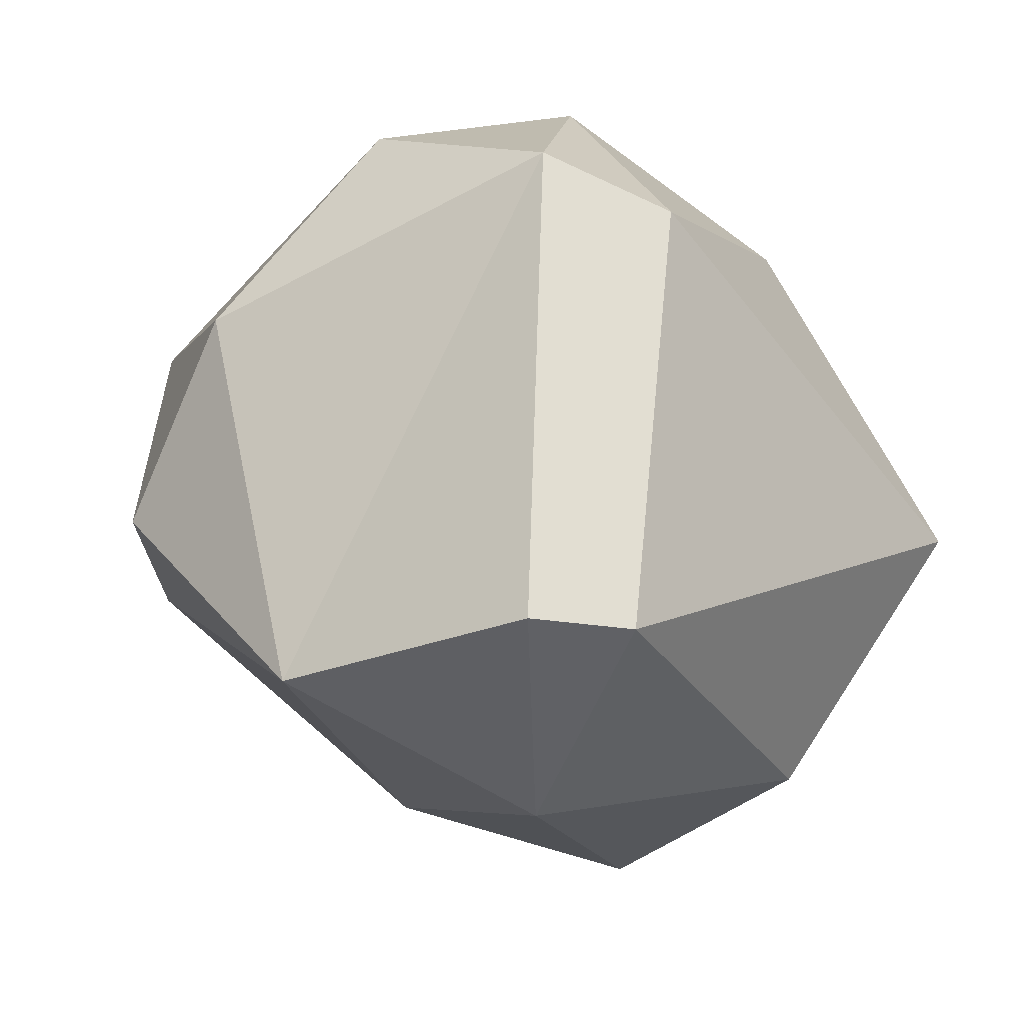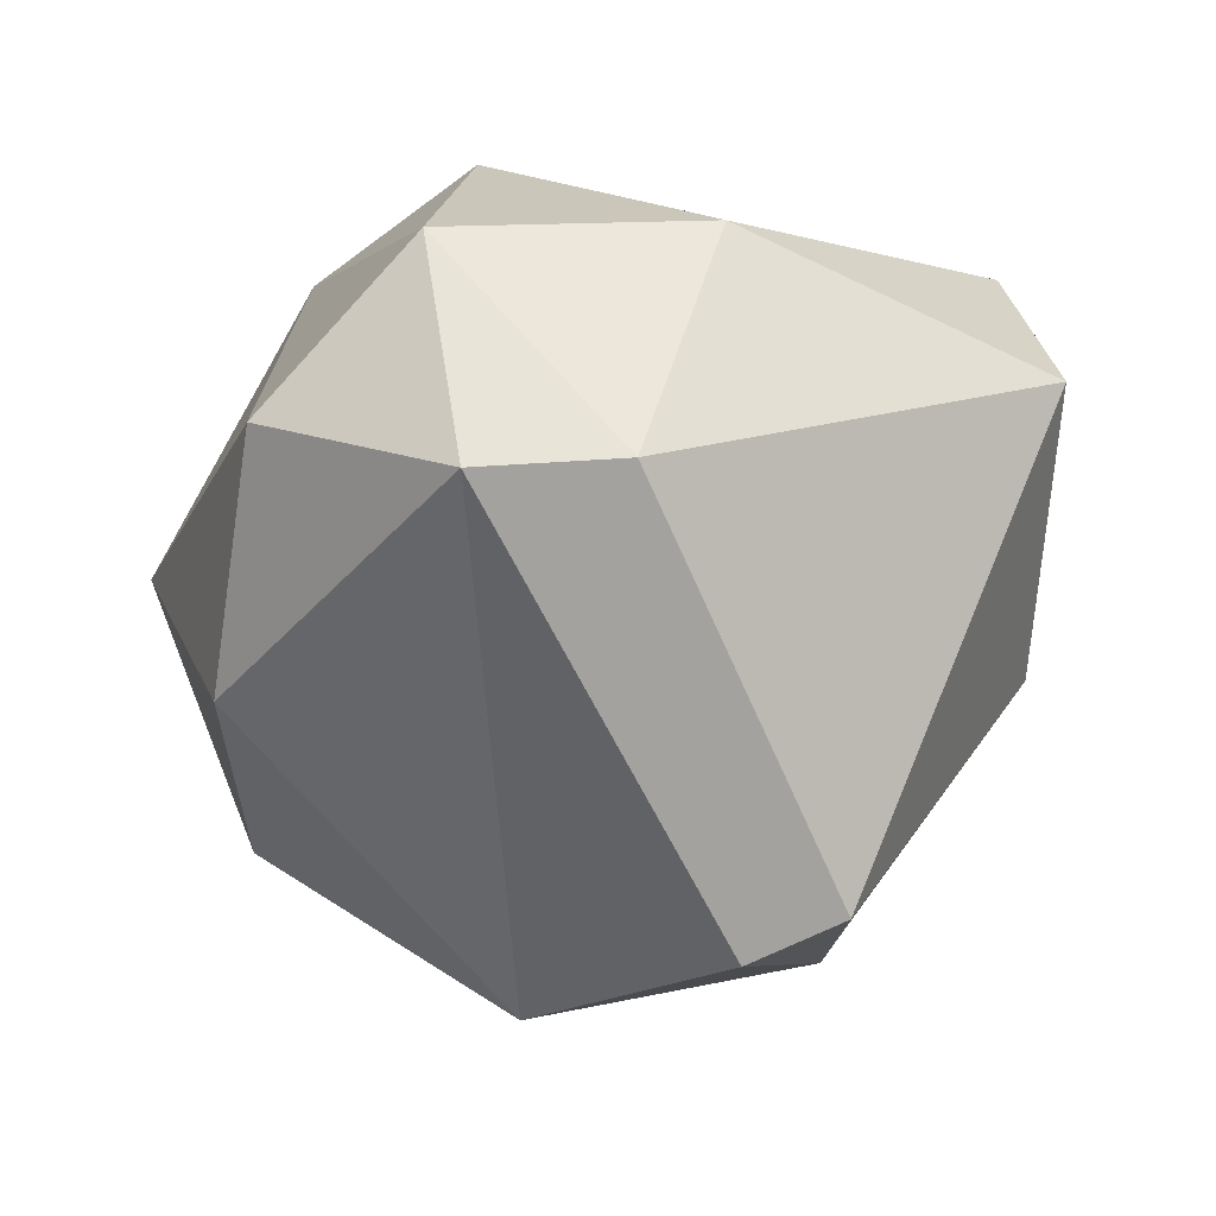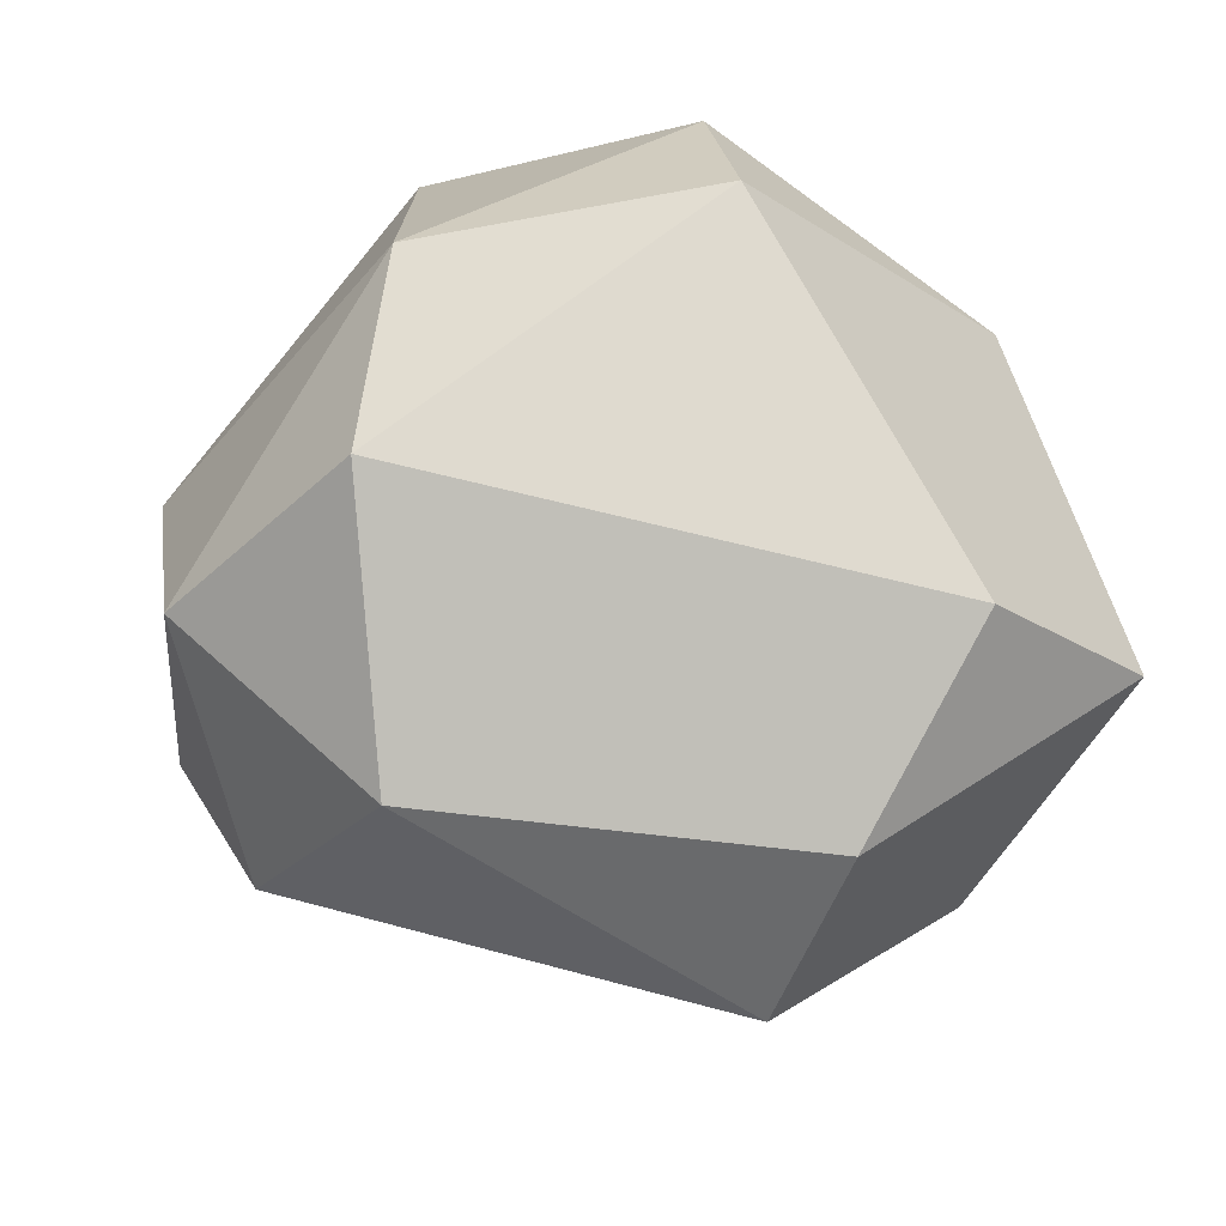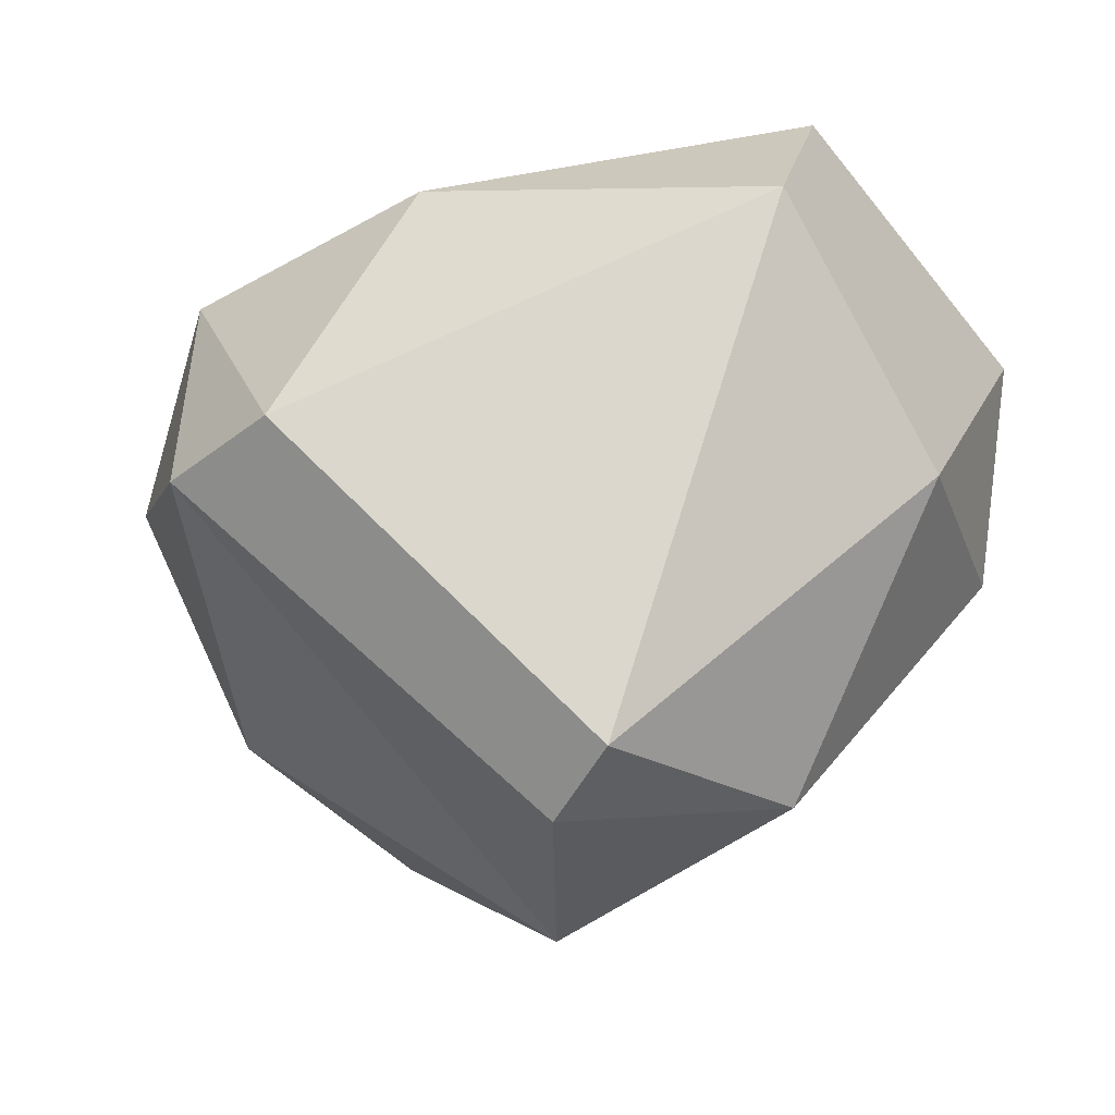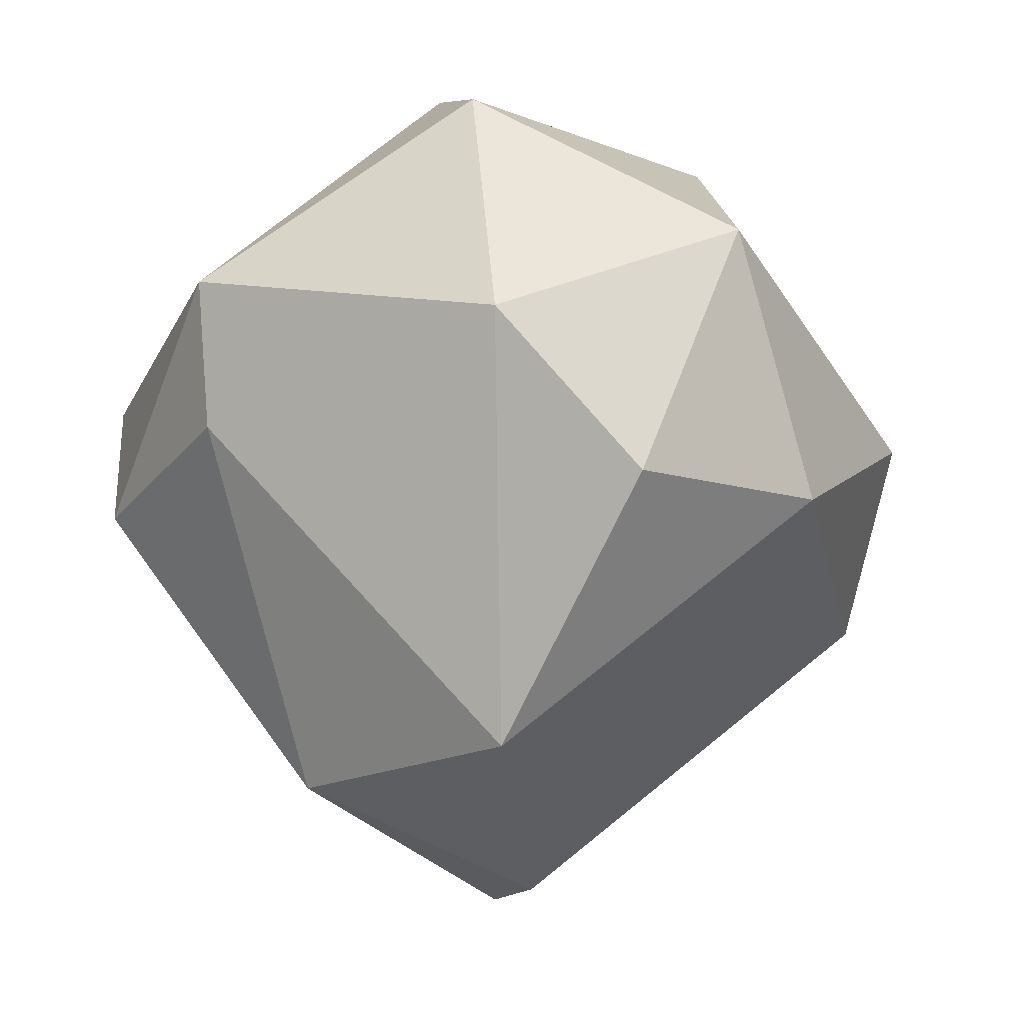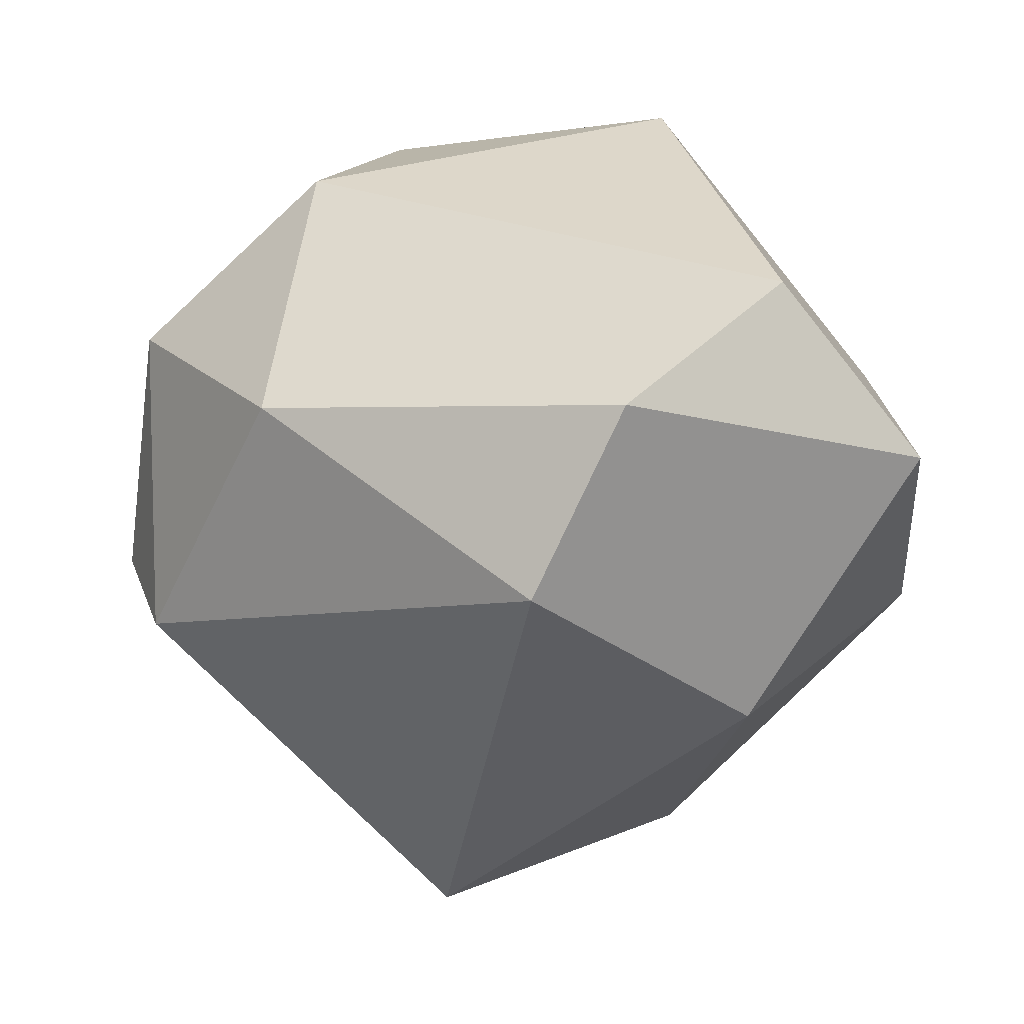
<metadata>
{"format":"obj","ext":"obj","renderer":"f3d","projection":"perspective","resolution":1024,"background":"white","views":[{"elev":23.5,"azim":19.8,"up":"+Z"},{"elev":-22.5,"azim":23.0,"up":"+Y"},{"elev":69.9,"azim":78.4,"up":"+Y"},{"elev":-31.5,"azim":66.7,"up":"+Y"},{"elev":-36.8,"azim":-107.6,"up":"+Y"},{"elev":31.0,"azim":92.9,"up":"+Y"}]}
</metadata>
<code>
o Ruby
v -0.1185 0.07286 -0.04745
v -0.1471 0.01158 0.03028
v -0.06372 0.007619 0.1198
v 0.003572 -0.02203 0.1293
v 0.0986 0.09499 -0.03812
v 0.04676 0.1096 -0.08361
v -0.0796 0.1096 -0.04783
v 0.08987 -0.0179 -0.07816
v 0.02951 -0.01051 -0.1297
v -0.06224 0.02136 -0.122
v 0.06462 -0.1147 0.01791
v 0.03533 -0.1252 0.02147
v -0.04444 -0.123 -0.01391
v -0.1219 -0.06956 0.005246
v 0.04462 -0.02011 0.1139
v -0.08897 0.09209 0.04283
v -0.01318 0.05449 0.1205
v -0.02517 0.1075 0.06387
v 0.05395 0.06652 0.07321
v 0.05638 0.05618 -0.1279
v -0.04589 -0.02381 -0.1124
v 0.0304 -0.1034 -0.0569
v -0.09853 -0.04872 0.07107
v -0.1331 -0.0275 -0.04401
v 0.1235 0.04418 -0.01255
f 17 19 18
f 16 18 7
f 6 18 19 5
f 3 17 16
f 4 15 17
f 16 7 1
f 2 16 1
f 22 13 21
f 9 21 10
f 11 12 22
f 14 23 2
f 10 24 1
f 25 15 11
f 16 17 18
f 2 3 16
f 3 4 17
f 17 15 19
f 20 10 7 6
f 18 6 7
f 20 5 25 8
f 6 5 20
f 24 10 21 13
f 20 8 9
f 20 9 10
f 9 22 21
f 8 22 9
f 8 11 22
f 22 12 13
f 15 4 12 11
f 23 13 4
f 13 12 4
f 23 4 3
f 23 3 2
f 14 13 23
f 1 24 2
f 7 10 1
f 24 13 14
f 24 14 2
f 25 5 19
f 25 19 15
f 8 25 11

</code>
